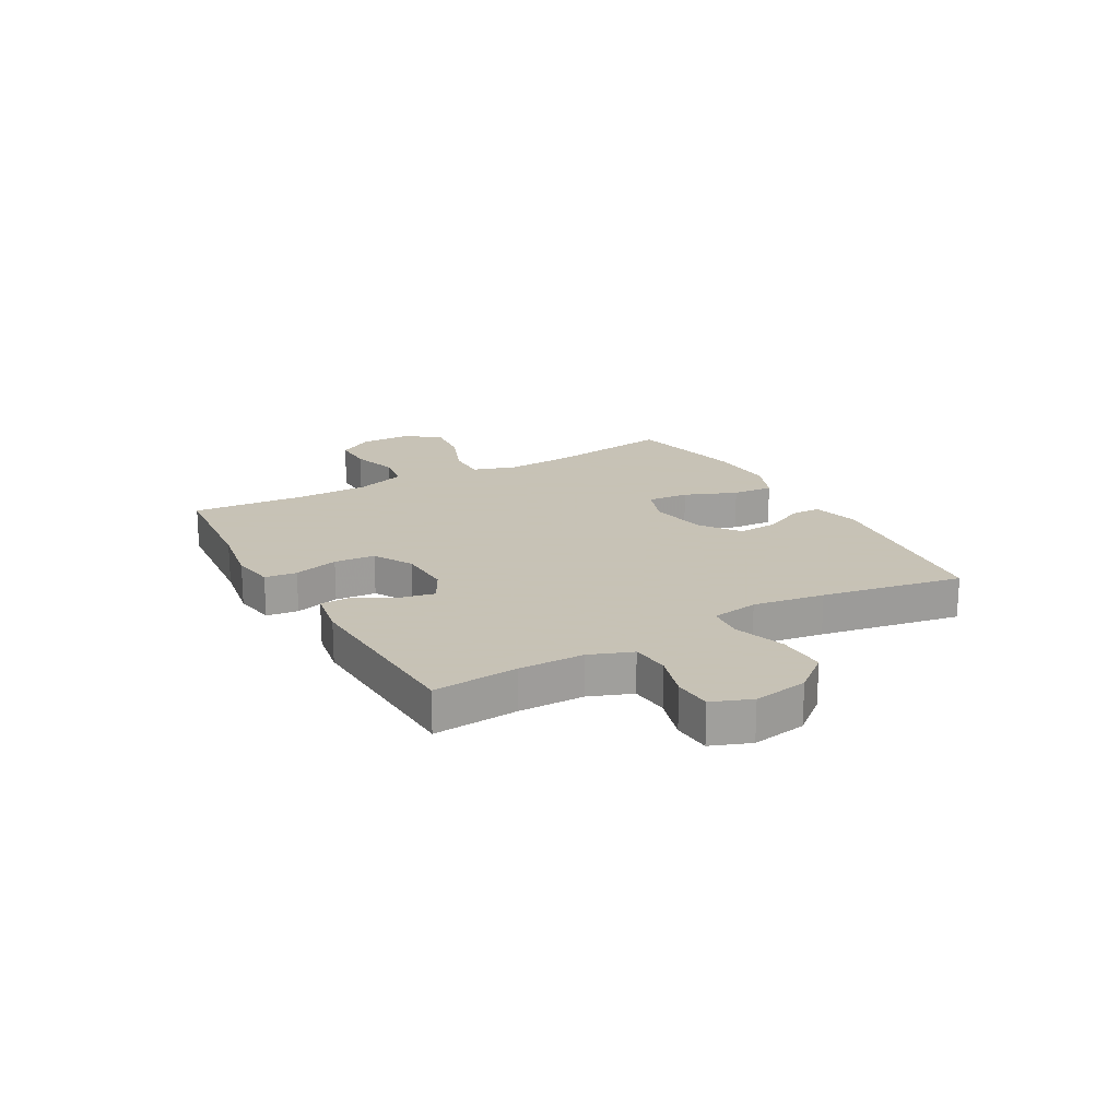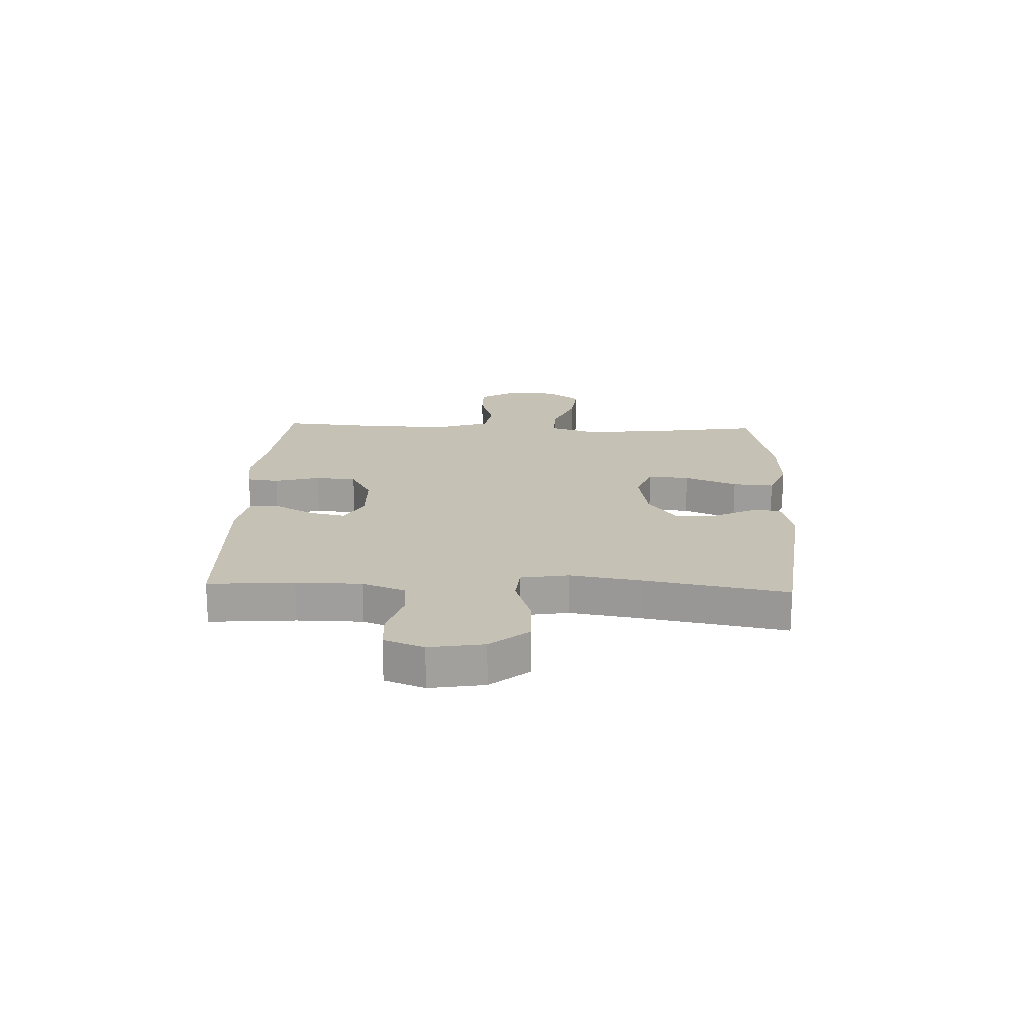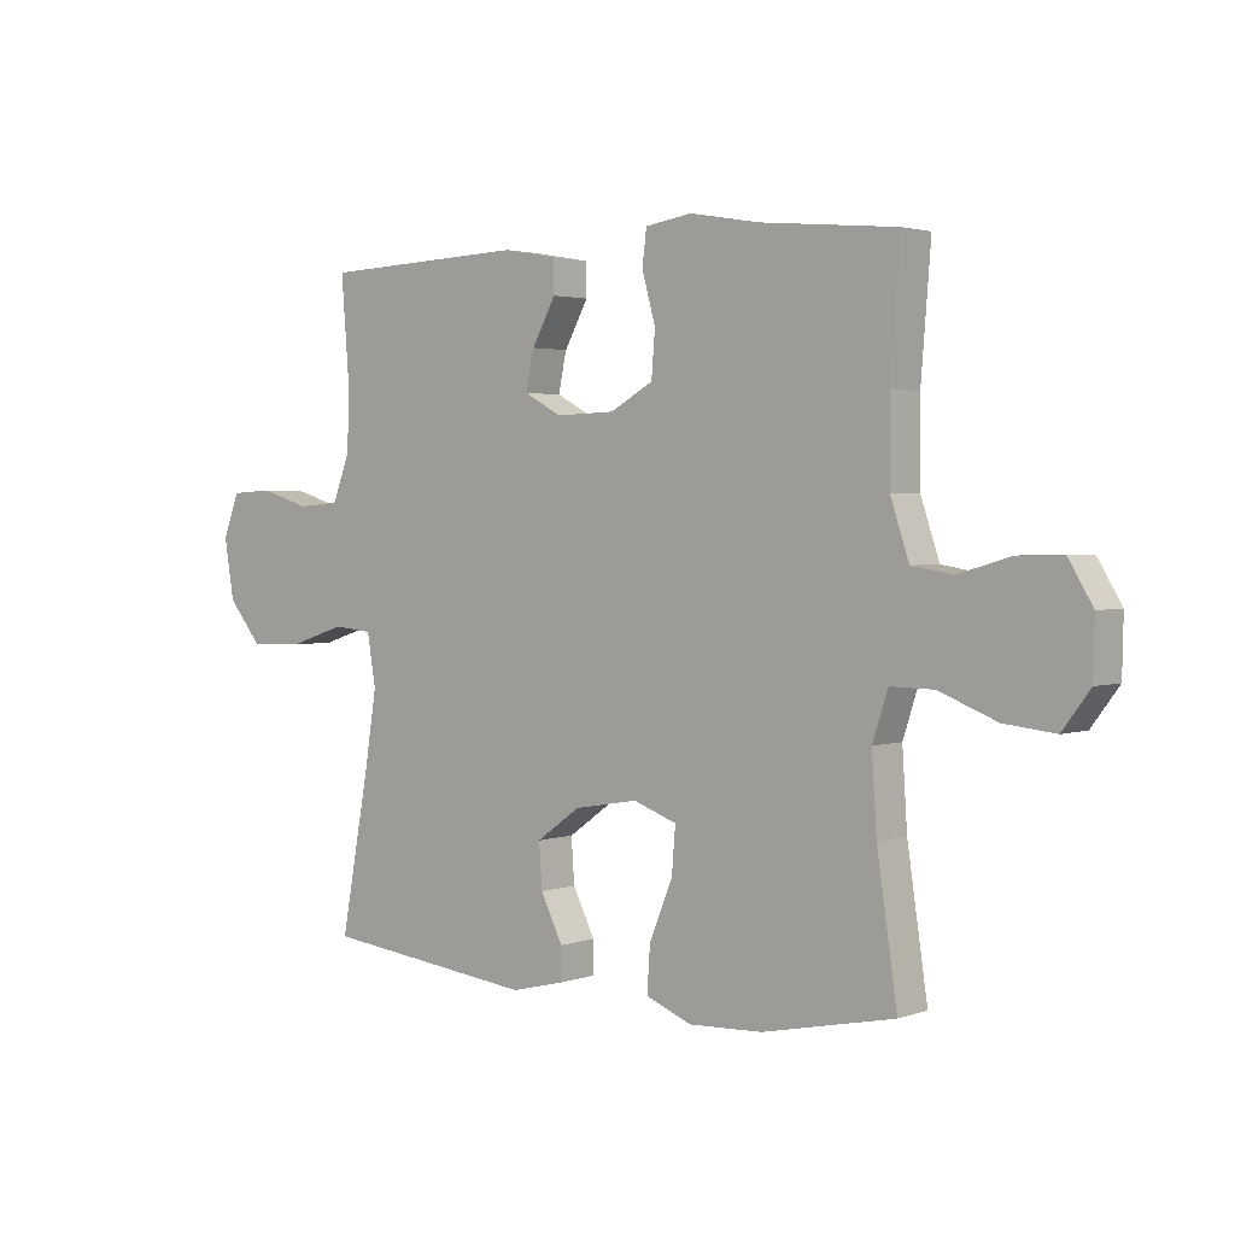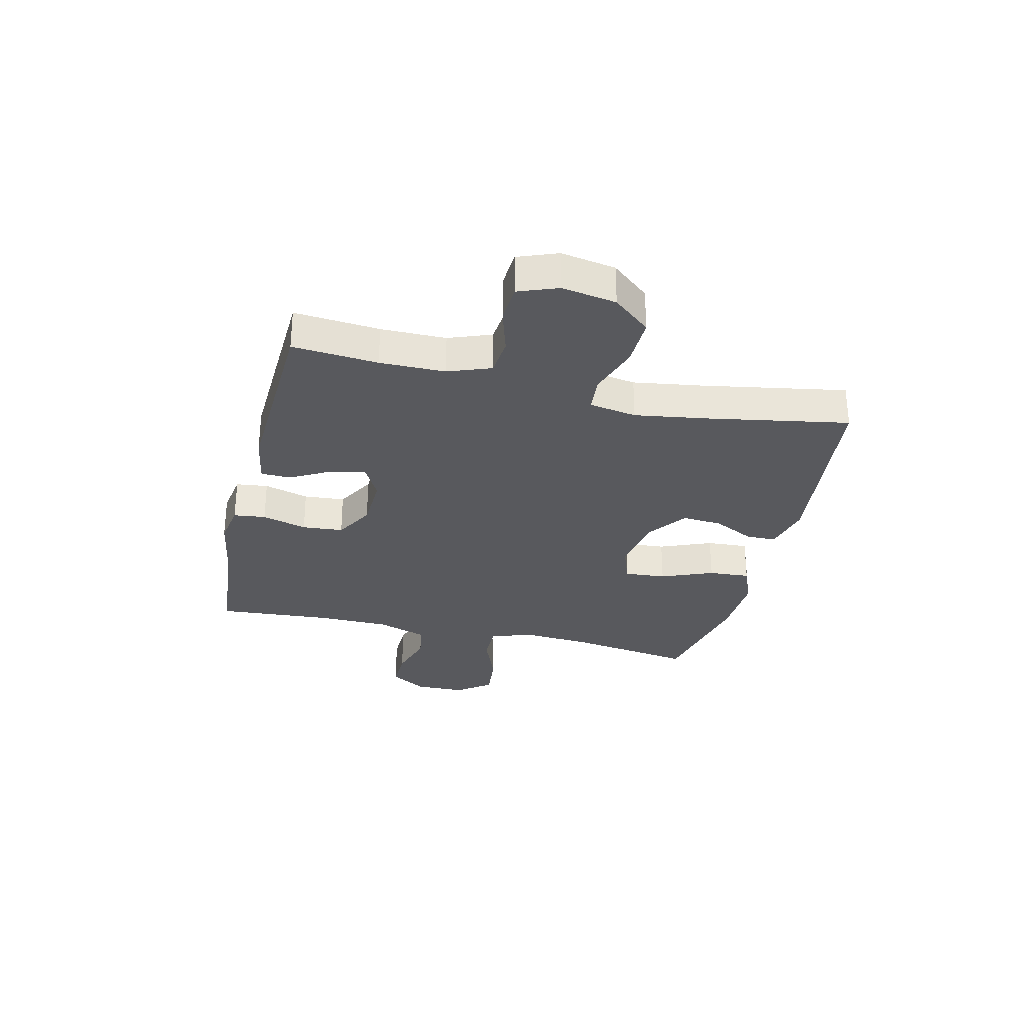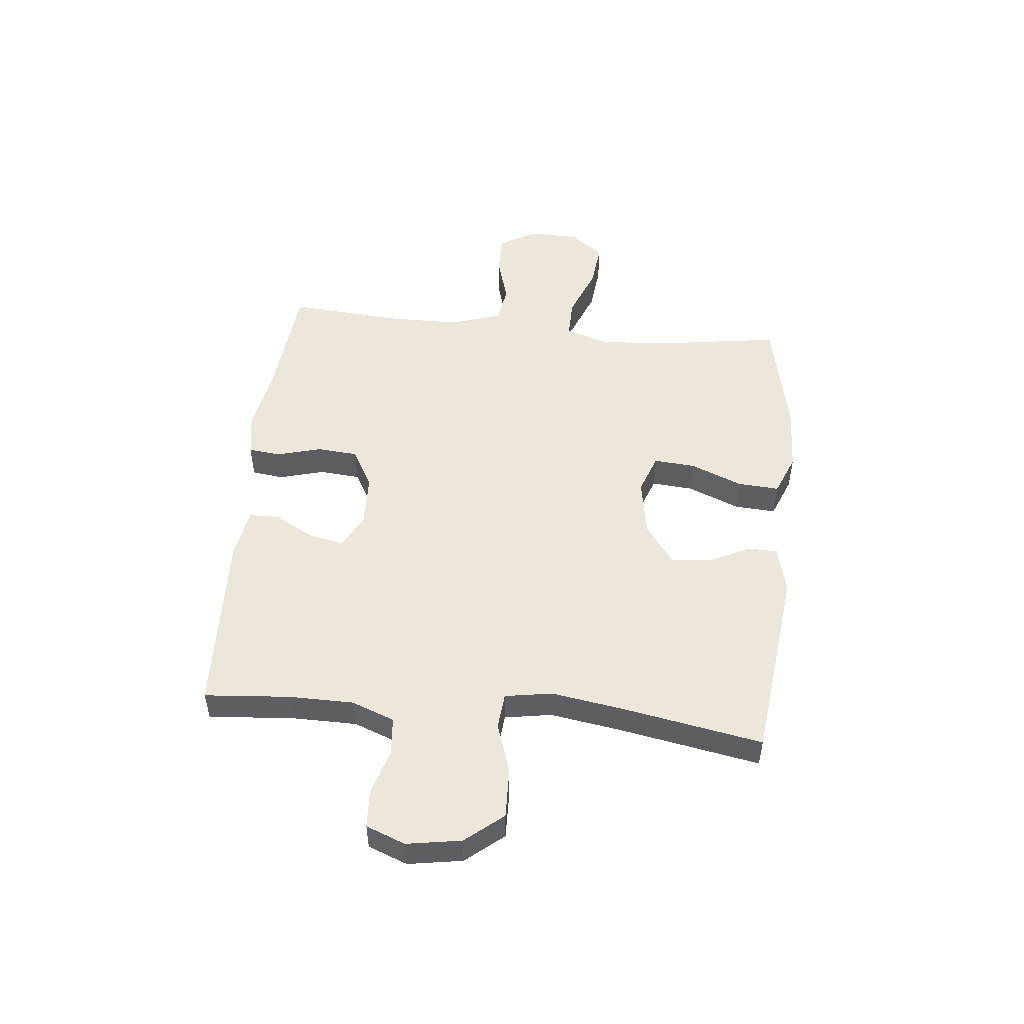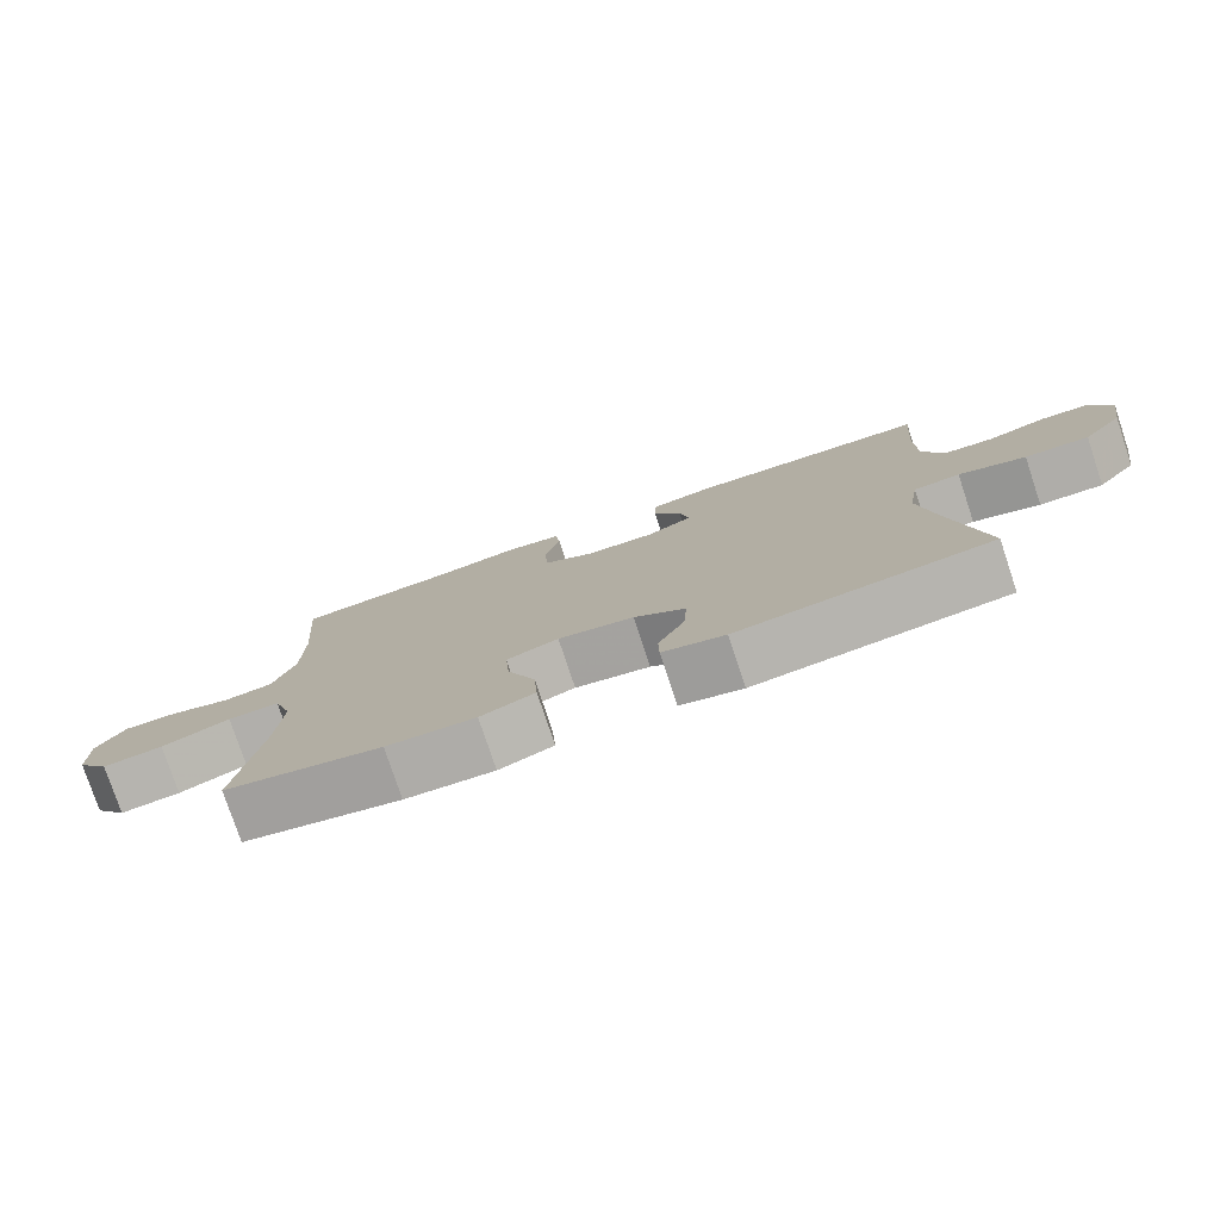
<metadata>
{"format":"obj","ext":"obj","renderer":"f3d","projection":"perspective","resolution":1024,"background":"white","views":[{"elev":19.1,"azim":60.5,"up":"+Y"},{"elev":18.7,"azim":92.3,"up":"+Y"},{"elev":2.4,"azim":-140.2,"up":"+Z"},{"elev":-30.1,"azim":76.4,"up":"+Y"},{"elev":50.6,"azim":95.7,"up":"+Y"},{"elev":-78.0,"azim":18.4,"up":"+Z"}]}
</metadata>
<code>
v 0.5 0.07 0.5
v 0.488 0.07 0.348
v 0.489 0.07 0.232
v 0.518 0.07 0.156
v 0.586 0.07 0.15
v 0.668 0.07 0.175
v 0.736 0.07 0.171
v 0.763 0.07 0.101
v 0.747 0.07 0.004
v 0.692 0.07 -0.063
v 0.604 0.07 -0.061
v 0.512 0.07 -0.031
v 0.448 0.07 -0.037
v 0.434 0.07 -0.121
v 0.454 0.07 -0.248
v 0.5 0.07 -0.5
v 0.153 0.07 -0.541
v 0.067 0.07 -0.52
v 0.066 0.07 -0.467
v 0.102 0.07 -0.394
v 0.107 0.07 -0.322
v 0.036 0.07 -0.271
v -0.068 0.07 -0.253
v -0.139 0.07 -0.279
v -0.133 0.07 -0.353
v -0.095 0.07 -0.446
v -0.09 0.07 -0.52
v -0.164 0.07 -0.55
v -0.285 0.07 -0.545
v -0.5 0.07 -0.5
v -0.467 0.07 -0.277
v -0.459 0.07 -0.155
v -0.484 0.07 -0.078
v -0.555 0.07 -0.079
v -0.649 0.07 -0.116
v -0.732 0.07 -0.125
v -0.777 0.07 -0.065
v -0.779 0.07 0.026
v -0.74 0.07 0.091
v -0.667 0.07 0.09
v -0.582 0.07 0.065
v -0.515 0.07 0.076
v -0.485 0.07 0.166
v -0.484 0.07 0.298
v -0.5 0.07 0.5
v -0.279 0.07 0.521
v -0.164 0.07 0.541
v -0.088 0.07 0.529
v -0.081 0.07 0.472
v -0.103 0.07 0.392
v -0.097 0.07 0.319
v -0.027 0.07 0.28
v 0.069 0.07 0.277
v 0.13 0.07 0.31
v 0.117 0.07 0.373
v 0.078 0.07 0.444
v 0.079 0.07 0.497
v 0.166 0.07 0.513
v 0.5 0 0.5
v 0.488 0 0.348
v 0.489 0 0.232
v 0.518 0 0.156
v 0.586 0 0.15
v 0.668 0 0.175
v 0.736 0 0.171
v 0.763 0 0.101
v 0.747 0 0.004
v 0.692 0 -0.063
v 0.604 0 -0.061
v 0.512 0 -0.031
v 0.448 0 -0.037
v 0.434 0 -0.121
v 0.454 0 -0.248
v 0.5 0 -0.5
v 0.153 0 -0.541
v 0.067 0 -0.52
v 0.066 0 -0.467
v 0.102 0 -0.394
v 0.107 0 -0.322
v 0.036 0 -0.271
v -0.068 0 -0.253
v -0.139 0 -0.279
v -0.133 0 -0.353
v -0.095 0 -0.446
v -0.09 0 -0.52
v -0.164 0 -0.55
v -0.285 0 -0.545
v -0.5 0 -0.5
v -0.467 0 -0.277
v -0.459 0 -0.155
v -0.484 0 -0.078
v -0.555 0 -0.079
v -0.649 0 -0.116
v -0.732 0 -0.125
v -0.777 0 -0.065
v -0.779 0 0.026
v -0.74 0 0.091
v -0.667 0 0.09
v -0.582 0 0.065
v -0.515 0 0.076
v -0.485 0 0.166
v -0.484 0 0.298
v -0.5 0 0.5
v -0.279 0 0.521
v -0.164 0 0.541
v -0.088 0 0.529
v -0.081 0 0.472
v -0.103 0 0.392
v -0.097 0 0.319
v -0.027 0 0.28
v 0.069 0 0.277
v 0.13 0 0.31
v 0.117 0 0.373
v 0.078 0 0.444
v 0.079 0 0.497
v 0.166 0 0.513
f 58 1 2
f 57 58 2
f 56 57 2
f 55 56 2
f 54 55 2 3
f 53 54 3 4
f 52 53 4
f 48 49 50
f 47 48 50
f 46 47 50
f 46 50 51
f 45 46 51
f 44 45 51
f 43 44 51 52
f 39 40 41
f 38 39 41
f 37 38 41
f 36 37 41
f 35 36 41
f 34 35 41
f 33 34 41 42
f 43 52 4
f 42 43 4
f 33 42 4
f 32 33 4
f 29 30 31
f 28 29 31
f 27 28 31
f 26 27 31
f 25 26 31
f 18 19 20
f 17 18 20
f 16 17 20
f 15 16 20
f 14 15 20 21
f 13 14 21 22
f 10 11 12
f 9 10 12
f 8 9 12
f 7 8 12
f 6 7 12
f 5 6 12
f 5 12 13
f 13 22 23
f 5 13 23
f 4 5 23
f 24 25 31 32
f 4 23 24 32
f 60 59 116
f 60 116 115
f 60 115 114
f 60 114 113
f 61 60 113 112
f 62 61 112 111
f 62 111 110
f 108 107 106
f 108 106 105
f 108 105 104
f 109 108 104
f 109 104 103
f 109 103 102
f 110 109 102 101
f 99 98 97
f 99 97 96
f 99 96 95
f 99 95 94
f 99 94 93
f 99 93 92
f 100 99 92 91
f 62 110 101
f 62 101 100
f 62 100 91
f 62 91 90
f 89 88 87
f 89 87 86
f 89 86 85
f 89 85 84
f 89 84 83
f 78 77 76
f 78 76 75
f 78 75 74
f 78 74 73
f 79 78 73 72
f 80 79 72 71
f 70 69 68
f 70 68 67
f 70 67 66
f 70 66 65
f 70 65 64
f 70 64 63
f 71 70 63
f 81 80 71
f 81 71 63
f 81 63 62
f 90 89 83 82
f 90 82 81 62
f 1 59 60 2
f 2 60 61 3
f 3 61 62 4
f 4 62 63 5
f 5 63 64 6
f 6 64 65 7
f 7 65 66 8
f 8 66 67 9
f 9 67 68 10
f 10 68 69 11
f 11 69 70 12
f 12 70 71 13
f 13 71 72 14
f 14 72 73 15
f 15 73 74 16
f 16 74 75 17
f 17 75 76 18
f 18 76 77 19
f 19 77 78 20
f 20 78 79 21
f 21 79 80 22
f 22 80 81 23
f 23 81 82 24
f 24 82 83 25
f 25 83 84 26
f 26 84 85 27
f 27 85 86 28
f 28 86 87 29
f 29 87 88 30
f 30 88 89 31
f 31 89 90 32
f 32 90 91 33
f 33 91 92 34
f 34 92 93 35
f 35 93 94 36
f 36 94 95 37
f 37 95 96 38
f 38 96 97 39
f 39 97 98 40
f 40 98 99 41
f 41 99 100 42
f 42 100 101 43
f 43 101 102 44
f 44 102 103 45
f 45 103 104 46
f 46 104 105 47
f 47 105 106 48
f 48 106 107 49
f 49 107 108 50
f 50 108 109 51
f 51 109 110 52
f 52 110 111 53
f 53 111 112 54
f 54 112 113 55
f 55 113 114 56
f 56 114 115 57
f 57 115 116 58
f 58 116 59 1

</code>
